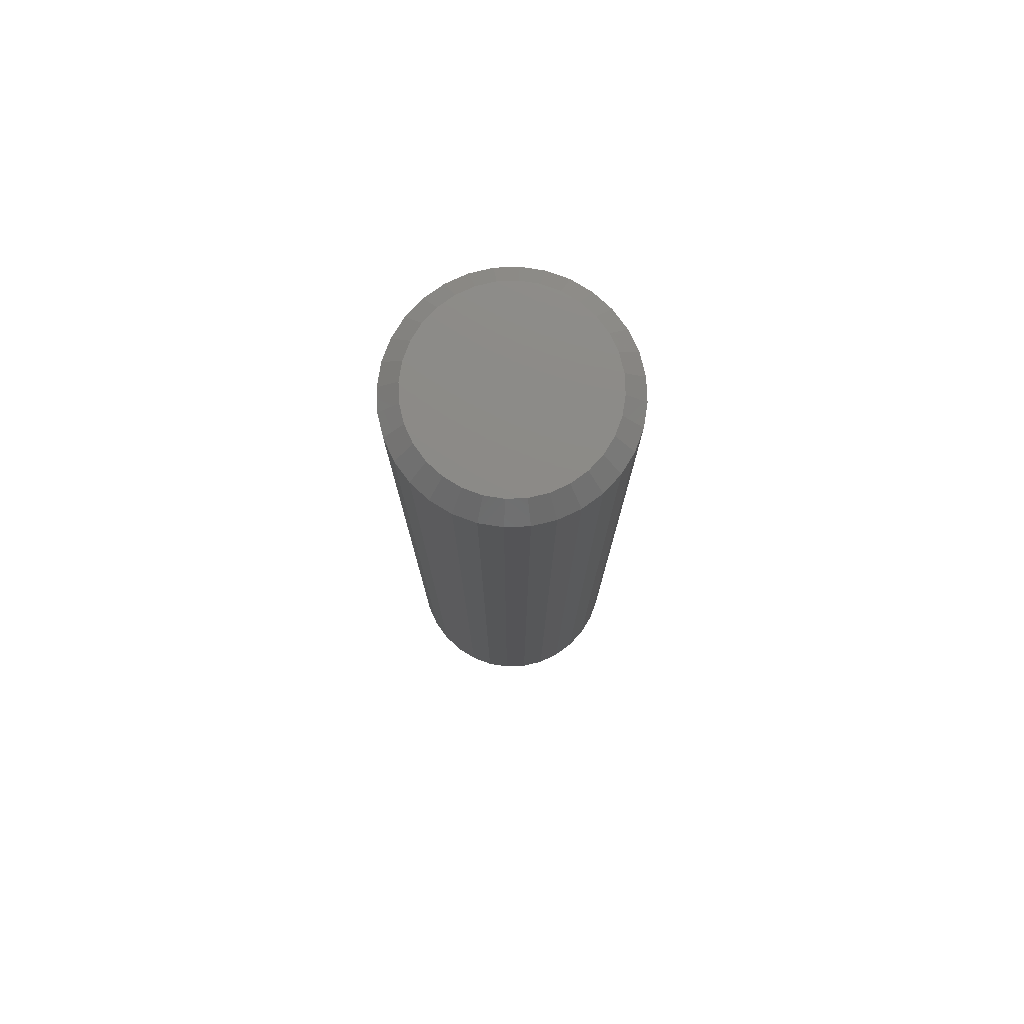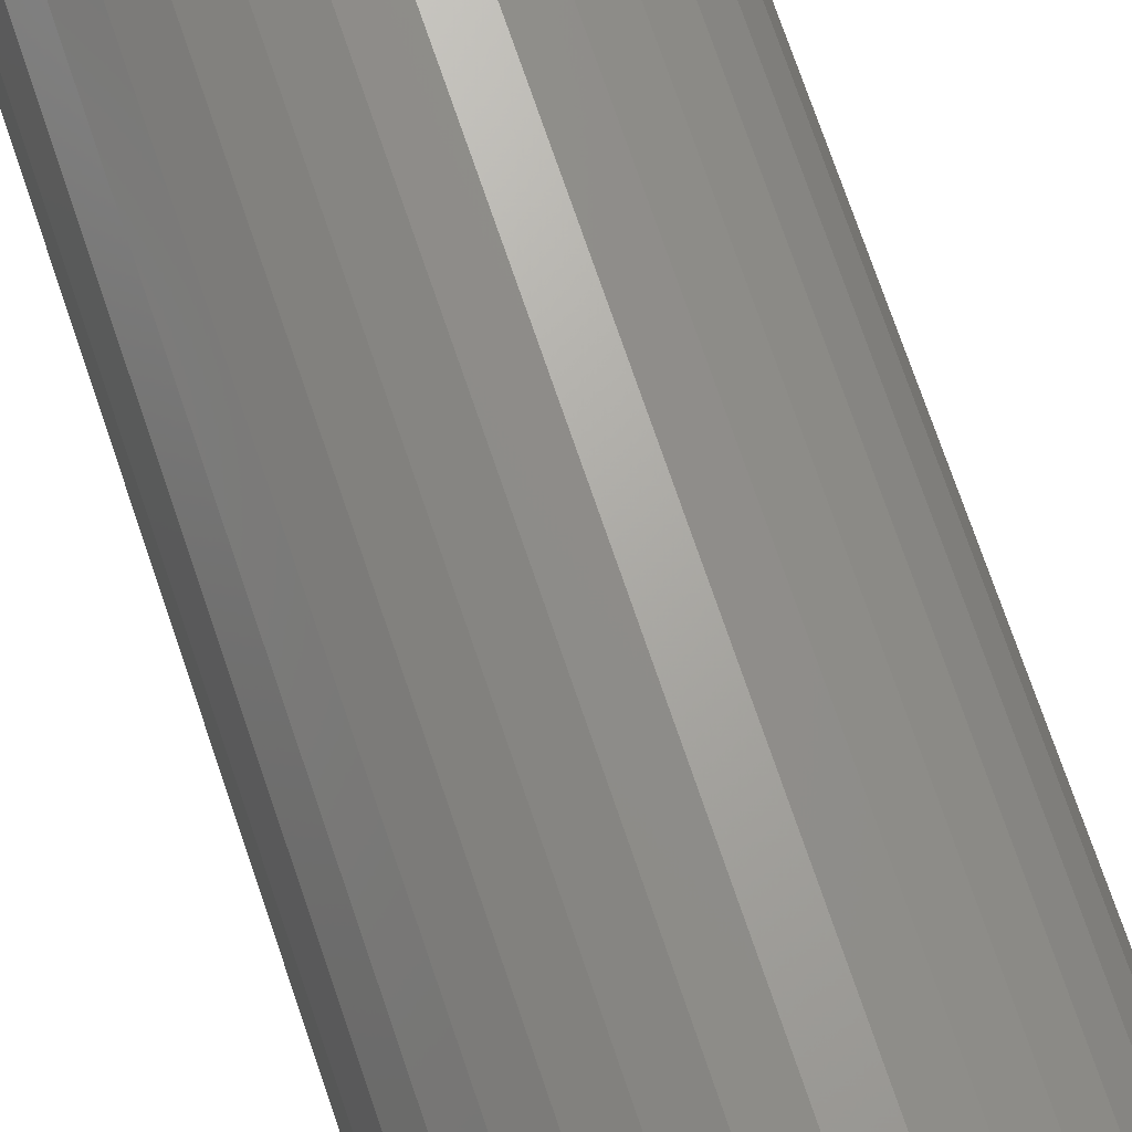
<metadata>
{"format":"stl","ext":"stl","renderer":"f3d","projection":"perspective","resolution":1024,"background":"white","views":[{"elev":77.4,"azim":-30.4,"up":"+Y"},{"elev":69.5,"azim":161.6,"up":"+Z"}]}
</metadata>
<code>
# stl→obj: 352 verts, 700 faces
v 0.1835 0.7188 -2.28e-16
v 0.1835 -0.6562 -2.28e-16
v 0.18 0.7188 -0.03542
v 0.18 -0.6562 -0.03542
v 0.1696 0.7188 -0.06949
v 0.1696 -0.6562 -0.06949
v 0.1529 0.7188 -0.1009
v 0.1529 -0.6562 -0.1009
v 0.1303 0.7188 -0.1284
v 0.1303 -0.6562 -0.1284
v 0.1028 0.7188 -0.151
v 0.1028 -0.6562 -0.151
v 0.07138 0.7188 -0.1678
v 0.07138 -0.6562 -0.1678
v 0.03732 0.7188 -0.1781
v 0.03732 -0.6562 -0.1781
v 0.001891 0.7188 -0.1816
v 0.001891 -0.6562 -0.1816
v -0.03353 0.7188 -0.1781
v -0.03353 -0.6562 -0.1781
v -0.0676 0.7188 -0.1678
v -0.0676 -0.6562 -0.1678
v -0.09899 0.7188 -0.151
v -0.09899 -0.6562 -0.151
v -0.1265 0.7188 -0.1284
v -0.1265 -0.6562 -0.1284
v -0.1491 0.7188 -0.1009
v -0.1491 -0.6562 -0.1009
v -0.1659 0.7188 -0.06949
v -0.1659 -0.6562 -0.06949
v -0.1762 0.7188 -0.03542
v -0.1762 -0.6562 -0.03542
v -0.1797 0.7188 2.224e-17
v -0.1797 -0.6562 2.224e-17
v -0.1762 0.7188 0.03542
v -0.1762 -0.6562 0.03542
v -0.1659 0.7188 0.06949
v -0.1659 -0.6562 0.06949
v -0.1491 0.7188 0.1009
v -0.1491 -0.6562 0.1009
v -0.1265 0.7188 0.1284
v -0.1265 -0.6562 0.1284
v -0.09899 0.7188 0.151
v -0.09899 -0.6562 0.151
v -0.0676 0.7188 0.1678
v -0.0676 -0.6562 0.1678
v -0.03353 0.7188 0.1781
v -0.03353 -0.6562 0.1781
v 0.001891 0.7188 0.1816
v 0.001891 -0.6562 0.1816
v 0.03732 0.7188 0.1781
v 0.03732 -0.6562 0.1781
v 0.07138 0.7188 0.1678
v 0.07138 -0.6562 0.1678
v 0.1028 0.7188 0.151
v 0.1028 -0.6562 0.151
v 0.1303 0.7188 0.1284
v 0.1303 -0.6562 0.1284
v 0.1529 0.7188 0.1009
v 0.1529 -0.6562 0.1009
v 0.1696 0.7188 0.06949
v 0.1696 -0.6562 0.06949
v 0.18 0.7188 0.03542
v 0.18 -0.6562 0.03542
v 0.001891 0.75 0.1503
v 0.03122 0.75 0.1474
v -0.02744 0.75 0.1474
v -0.05564 0.75 0.1389
v 0.05942 0.75 0.1389
v 0.03122 0.75 -0.1474
v -0.02744 0.75 -0.1474
v 0.05942 0.75 -0.1389
v 0.001891 0.75 -0.1503
v -0.05564 0.75 -0.1389
v -0.08163 0.75 -0.125
v 0.08541 0.75 -0.125
v -0.1044 0.75 -0.1063
v 0.1082 0.75 -0.1063
v -0.1231 0.75 -0.08352
v 0.1269 0.75 -0.08352
v -0.137 0.75 -0.05753
v 0.1408 0.75 -0.05753
v -0.1455 0.75 -0.02933
v 0.1493 0.75 -0.02933
v -0.1484 0.75 -1.088e-16
v 0.1522 0.75 -4.888e-17
v -0.1455 0.75 0.02933
v 0.1493 0.75 0.02933
v -0.137 0.75 0.05753
v 0.1408 0.75 0.05753
v -0.1231 0.75 0.08352
v 0.1269 0.75 0.08352
v -0.1044 0.75 0.1063
v 0.1082 0.75 0.1063
v -0.08163 0.75 0.125
v 0.08541 0.75 0.125
v -0.01524 -0.75 0.08614
v 0.01903 -0.75 0.08614
v 0.001891 -0.75 0.08783
v -0.03172 -0.75 0.08114
v 0.0355 -0.75 0.08114
v -0.0469 -0.75 0.07303
v 0.05069 -0.75 0.07303
v -0.06021 -0.75 0.0621
v 0.064 -0.75 0.0621
v 0.064 -0.75 -0.0621
v -0.0469 -0.75 -0.07303
v 0.05069 -0.75 -0.07303
v -0.03172 -0.75 -0.08114
v 0.0355 -0.75 -0.08114
v -0.01524 -0.75 -0.08614
v 0.01903 -0.75 -0.08614
v 0.001891 -0.75 -0.08783
v 0.07492 -0.75 0.0488
v -0.07114 -0.75 0.0488
v 0.08303 -0.75 0.03361
v -0.07925 -0.75 0.03361
v 0.08803 -0.75 0.01713
v -0.08425 -0.75 0.01713
v 0.08972 -0.75 -3.229e-17
v -0.08594 -0.75 -6.728e-17
v 0.08803 -0.75 -0.01713
v -0.08425 -0.75 -0.01713
v 0.08303 -0.75 -0.03361
v -0.07925 -0.75 -0.03361
v 0.07492 -0.75 -0.0488
v -0.07114 -0.75 -0.0488
v -0.06021 -0.75 -0.0621
v 0.108 -0.7482 0
v 0.106 -0.7482 -0.0207
v 0.1256 -0.7429 6.939e-18
v 0.1232 -0.7429 -0.02413
v 0.1418 -0.7342 -6.939e-18
v 0.1391 -0.7342 -0.0273
v 0.156 -0.7225 0
v 0.1531 -0.7225 -0.03007
v 0.1677 -0.7083 0
v 0.1645 -0.7083 -0.03234
v 0.1763 -0.6921 0
v 0.173 -0.6921 -0.03403
v 0.1817 -0.6745 0
v 0.1782 -0.6745 -0.03507
v -0.1022 -0.7482 -0.0207
v -0.1042 -0.7482 4.163e-17
v -0.1194 -0.7429 -0.02413
v -0.1218 -0.7429 4.163e-17
v -0.1353 -0.7342 -0.0273
v -0.138 -0.7342 4.857e-17
v -0.1493 -0.7225 -0.03007
v -0.1522 -0.7225 5.551e-17
v -0.1607 -0.7083 -0.03234
v -0.1639 -0.7083 5.551e-17
v -0.1692 -0.6921 -0.03403
v -0.1726 -0.6921 5.551e-17
v -0.1744 -0.6745 -0.03507
v -0.1779 -0.6745 5.551e-17
v -0.09615 -0.7482 -0.04061
v -0.1124 -0.7429 -0.04734
v -0.1274 -0.7342 -0.05354
v -0.1405 -0.7225 -0.05898
v -0.1513 -0.7083 -0.06344
v -0.1593 -0.6921 -0.06676
v -0.1642 -0.6745 -0.0688
v -0.08634 -0.7482 -0.05896
v -0.101 -0.7429 -0.06873
v -0.1144 -0.7342 -0.07773
v -0.1263 -0.7225 -0.08562
v -0.1359 -0.7083 -0.0921
v -0.1432 -0.6921 -0.09692
v -0.1476 -0.6745 -0.09988
v -0.07315 -0.7482 -0.07504
v -0.08558 -0.7429 -0.08747
v -0.09704 -0.7342 -0.09893
v -0.1071 -0.7225 -0.109
v -0.1153 -0.7083 -0.1172
v -0.1215 -0.6921 -0.1233
v -0.1252 -0.6745 -0.1271
v -0.05706 -0.7482 -0.08823
v -0.06684 -0.7429 -0.1029
v -0.07584 -0.7342 -0.1163
v -0.08373 -0.7225 -0.1281
v -0.09021 -0.7083 -0.1378
v -0.09502 -0.6921 -0.145
v -0.09799 -0.6745 -0.1495
v -0.03872 -0.7482 -0.09804
v -0.04545 -0.7429 -0.1143
v -0.05165 -0.7342 -0.1293
v -0.05709 -0.7225 -0.1424
v -0.06155 -0.7083 -0.1532
v -0.06486 -0.6921 -0.1612
v -0.06691 -0.6745 -0.1661
v -0.01881 -0.7482 -0.1041
v -0.02224 -0.7429 -0.1213
v -0.0254 -0.7342 -0.1372
v -0.02818 -0.7225 -0.1512
v -0.03045 -0.7083 -0.1626
v -0.03214 -0.6921 -0.1711
v -0.03318 -0.6745 -0.1763
v 0.001891 -0.7482 -0.1061
v 0.001891 -0.7429 -0.1237
v 0.001891 -0.7342 -0.1399
v 0.001891 -0.7225 -0.1541
v 0.001891 -0.7083 -0.1658
v 0.001891 -0.6921 -0.1744
v 0.001891 -0.6745 -0.1798
v 0.02259 -0.7482 -0.1041
v 0.02603 -0.7429 -0.1213
v 0.02919 -0.7342 -0.1372
v 0.03196 -0.7225 -0.1512
v 0.03423 -0.7083 -0.1626
v 0.03592 -0.6921 -0.1711
v 0.03696 -0.6745 -0.1763
v 0.0425 -0.7482 -0.09804
v 0.04923 -0.7429 -0.1143
v 0.05543 -0.7342 -0.1293
v 0.06087 -0.7225 -0.1424
v 0.06533 -0.7083 -0.1532
v 0.06865 -0.6921 -0.1612
v 0.07069 -0.6745 -0.1661
v 0.06085 -0.7482 -0.08823
v 0.07062 -0.7429 -0.1029
v 0.07962 -0.7342 -0.1163
v 0.08752 -0.7225 -0.1281
v 0.09399 -0.7083 -0.1378
v 0.09881 -0.6921 -0.145
v 0.1018 -0.6745 -0.1495
v 0.07693 -0.7482 -0.07504
v 0.08936 -0.7429 -0.08747
v 0.1008 -0.7342 -0.09893
v 0.1109 -0.7225 -0.109
v 0.1191 -0.7083 -0.1172
v 0.1252 -0.6921 -0.1233
v 0.129 -0.6745 -0.1271
v 0.09013 -0.7482 -0.05896
v 0.1047 -0.7429 -0.06873
v 0.1182 -0.7342 -0.07773
v 0.13 -0.7225 -0.08562
v 0.1397 -0.7083 -0.0921
v 0.1469 -0.6921 -0.09692
v 0.1514 -0.6745 -0.09988
v 0.09993 -0.7482 -0.04061
v 0.1162 -0.7429 -0.04734
v 0.1312 -0.7342 -0.05354
v 0.1443 -0.7225 -0.05898
v 0.1551 -0.7083 -0.06344
v 0.1631 -0.6921 -0.06676
v 0.168 -0.6745 -0.0688
v -0.1022 -0.7482 0.0207
v -0.1194 -0.7429 0.02413
v -0.1353 -0.7342 0.0273
v -0.1493 -0.7225 0.03007
v -0.1607 -0.7083 0.03234
v -0.1692 -0.6921 0.03403
v -0.1744 -0.6745 0.03507
v 0.106 -0.7482 0.0207
v 0.1232 -0.7429 0.02413
v 0.1391 -0.7342 0.0273
v 0.1531 -0.7225 0.03007
v 0.1645 -0.7083 0.03234
v 0.173 -0.6921 0.03403
v 0.1782 -0.6745 0.03507
v 0.09993 -0.7482 0.04061
v 0.1162 -0.7429 0.04734
v 0.1312 -0.7342 0.05354
v 0.1443 -0.7225 0.05898
v 0.1551 -0.7083 0.06344
v 0.1631 -0.6921 0.06676
v 0.168 -0.6745 0.0688
v 0.09013 -0.7482 0.05896
v 0.1047 -0.7429 0.06873
v 0.1182 -0.7342 0.07773
v 0.13 -0.7225 0.08562
v 0.1397 -0.7083 0.0921
v 0.1469 -0.6921 0.09692
v 0.1514 -0.6745 0.09988
v 0.07693 -0.7482 0.07504
v 0.08936 -0.7429 0.08747
v 0.1008 -0.7342 0.09893
v 0.1109 -0.7225 0.109
v 0.1191 -0.7083 0.1172
v 0.1252 -0.6921 0.1233
v 0.129 -0.6745 0.1271
v 0.06085 -0.7482 0.08823
v 0.07062 -0.7429 0.1029
v 0.07962 -0.7342 0.1163
v 0.08752 -0.7225 0.1281
v 0.09399 -0.7083 0.1378
v 0.09881 -0.6921 0.145
v 0.1018 -0.6745 0.1495
v 0.0425 -0.7482 0.09804
v 0.04923 -0.7429 0.1143
v 0.05543 -0.7342 0.1293
v 0.06087 -0.7225 0.1424
v 0.06533 -0.7083 0.1532
v 0.06865 -0.6921 0.1612
v 0.07069 -0.6745 0.1661
v 0.02259 -0.7482 0.1041
v 0.02603 -0.7429 0.1213
v 0.02919 -0.7342 0.1372
v 0.03196 -0.7225 0.1512
v 0.03423 -0.7083 0.1626
v 0.03592 -0.6921 0.1711
v 0.03696 -0.6745 0.1763
v 0.001891 -0.7482 0.1061
v 0.001891 -0.7429 0.1237
v 0.001891 -0.7342 0.1399
v 0.001891 -0.7225 0.1541
v 0.001891 -0.7083 0.1658
v 0.001891 -0.6921 0.1744
v 0.001891 -0.6745 0.1798
v -0.01881 -0.7482 0.1041
v -0.02224 -0.7429 0.1213
v -0.0254 -0.7342 0.1372
v -0.02818 -0.7225 0.1512
v -0.03045 -0.7083 0.1626
v -0.03214 -0.6921 0.1711
v -0.03318 -0.6745 0.1763
v -0.03872 -0.7482 0.09804
v -0.04545 -0.7429 0.1143
v -0.05165 -0.7342 0.1293
v -0.05709 -0.7225 0.1424
v -0.06155 -0.7083 0.1532
v -0.06486 -0.6921 0.1612
v -0.06691 -0.6745 0.1661
v -0.05706 -0.7482 0.08823
v -0.06684 -0.7429 0.1029
v -0.07584 -0.7342 0.1163
v -0.08373 -0.7225 0.1281
v -0.09021 -0.7083 0.1378
v -0.09502 -0.6921 0.145
v -0.09799 -0.6745 0.1495
v -0.07315 -0.7482 0.07504
v -0.08558 -0.7429 0.08747
v -0.09704 -0.7342 0.09893
v -0.1071 -0.7225 0.109
v -0.1153 -0.7083 0.1172
v -0.1215 -0.6921 0.1233
v -0.1252 -0.6745 0.1271
v -0.08634 -0.7482 0.05896
v -0.101 -0.7429 0.06873
v -0.1144 -0.7342 0.07773
v -0.1263 -0.7225 0.08562
v -0.1359 -0.7083 0.0921
v -0.1432 -0.6921 0.09692
v -0.1476 -0.6745 0.09988
v -0.09615 -0.7482 0.04061
v -0.1124 -0.7429 0.04734
v -0.1274 -0.7342 0.05354
v -0.1405 -0.7225 0.05898
v -0.1513 -0.7083 0.06344
v -0.1593 -0.6921 0.06676
v -0.1642 -0.6745 0.0688
f 1 2 3
f 3 2 4
f 3 4 5
f 5 4 6
f 5 6 7
f 7 6 8
f 7 8 9
f 9 8 10
f 9 10 11
f 11 10 12
f 11 12 13
f 13 12 14
f 13 14 15
f 15 14 16
f 15 16 17
f 17 16 18
f 17 18 19
f 19 18 20
f 19 20 21
f 21 20 22
f 21 22 23
f 23 22 24
f 23 24 25
f 25 24 26
f 25 26 27
f 27 26 28
f 27 28 29
f 29 28 30
f 29 30 31
f 31 30 32
f 31 32 33
f 33 32 34
f 33 34 35
f 35 34 36
f 35 36 37
f 37 36 38
f 37 38 39
f 39 38 40
f 39 40 41
f 41 40 42
f 41 42 43
f 43 42 44
f 43 44 45
f 45 44 46
f 45 46 47
f 47 46 48
f 47 48 49
f 49 48 50
f 49 50 51
f 51 50 52
f 51 52 53
f 53 52 54
f 53 54 55
f 55 54 56
f 55 56 57
f 57 56 58
f 57 58 59
f 59 58 60
f 59 60 61
f 61 60 62
f 61 62 63
f 63 62 64
f 63 64 1
f 1 64 2
f 65 66 67
f 68 67 66
f 69 68 66
f 70 71 72
f 73 71 70
f 71 74 72
f 72 74 75
f 72 75 76
f 76 75 77
f 76 77 78
f 78 77 79
f 78 79 80
f 80 79 81
f 80 81 82
f 82 81 83
f 82 83 84
f 84 83 85
f 84 85 86
f 86 85 87
f 86 87 88
f 88 87 89
f 88 89 90
f 90 89 91
f 90 91 92
f 92 91 93
f 92 93 94
f 94 93 95
f 94 95 96
f 96 95 68
f 96 68 69
f 17 71 73
f 73 15 17
f 75 23 77
f 77 23 25
f 77 25 79
f 79 25 27
f 79 27 81
f 81 27 29
f 81 29 83
f 83 29 31
f 83 31 85
f 85 31 33
f 11 76 9
f 9 76 78
f 9 78 7
f 7 78 80
f 7 80 5
f 5 80 82
f 5 82 3
f 3 82 84
f 3 84 1
f 1 84 86
f 23 75 21
f 21 75 74
f 21 74 19
f 19 74 71
f 19 71 17
f 76 11 72
f 72 11 13
f 72 13 70
f 70 13 15
f 70 15 73
f 49 66 65
f 65 47 49
f 96 55 94
f 94 55 57
f 94 57 92
f 92 57 59
f 92 59 90
f 90 59 61
f 90 61 88
f 88 61 63
f 88 63 86
f 86 63 1
f 43 95 41
f 41 95 93
f 41 93 39
f 39 93 91
f 39 91 37
f 37 91 89
f 37 89 35
f 35 89 87
f 35 87 33
f 33 87 85
f 55 96 53
f 53 96 69
f 53 69 51
f 51 69 66
f 51 66 49
f 95 43 68
f 68 43 45
f 68 45 67
f 67 45 47
f 67 47 65
f 97 98 99
f 98 97 100
f 98 100 101
f 101 100 102
f 101 102 103
f 103 102 104
f 103 104 105
f 106 107 108
f 108 107 109
f 108 109 110
f 110 109 111
f 110 111 112
f 112 111 113
f 105 104 114
f 114 104 115
f 114 115 116
f 116 115 117
f 116 117 118
f 118 117 119
f 118 119 120
f 120 119 121
f 120 121 122
f 122 121 123
f 122 123 124
f 124 123 125
f 124 125 126
f 126 125 127
f 126 127 106
f 106 127 128
f 106 128 107
f 120 122 129
f 129 122 130
f 129 130 131
f 131 130 132
f 131 132 133
f 133 132 134
f 133 134 135
f 135 134 136
f 135 136 137
f 137 136 138
f 137 138 139
f 139 138 140
f 139 140 141
f 141 140 142
f 141 142 2
f 2 142 4
f 123 121 143
f 143 121 144
f 143 144 145
f 145 144 146
f 145 146 147
f 147 146 148
f 147 148 149
f 149 148 150
f 149 150 151
f 151 150 152
f 151 152 153
f 153 152 154
f 153 154 155
f 155 154 156
f 155 156 32
f 32 156 34
f 125 123 157
f 157 123 143
f 157 143 158
f 158 143 145
f 158 145 159
f 159 145 147
f 159 147 160
f 160 147 149
f 160 149 161
f 161 149 151
f 161 151 162
f 162 151 153
f 162 153 163
f 163 153 155
f 163 155 30
f 30 155 32
f 127 125 164
f 164 125 157
f 164 157 165
f 165 157 158
f 165 158 166
f 166 158 159
f 166 159 167
f 167 159 160
f 167 160 168
f 168 160 161
f 168 161 169
f 169 161 162
f 169 162 170
f 170 162 163
f 170 163 28
f 28 163 30
f 128 127 171
f 171 127 164
f 171 164 172
f 172 164 165
f 172 165 173
f 173 165 166
f 173 166 174
f 174 166 167
f 174 167 175
f 175 167 168
f 175 168 176
f 176 168 169
f 176 169 177
f 177 169 170
f 177 170 26
f 26 170 28
f 107 128 178
f 178 128 171
f 178 171 179
f 179 171 172
f 179 172 180
f 180 172 173
f 180 173 181
f 181 173 174
f 181 174 182
f 182 174 175
f 182 175 183
f 183 175 176
f 183 176 184
f 184 176 177
f 184 177 24
f 24 177 26
f 109 107 185
f 185 107 178
f 185 178 186
f 186 178 179
f 186 179 187
f 187 179 180
f 187 180 188
f 188 180 181
f 188 181 189
f 189 181 182
f 189 182 190
f 190 182 183
f 190 183 191
f 191 183 184
f 191 184 22
f 22 184 24
f 111 109 192
f 192 109 185
f 192 185 193
f 193 185 186
f 193 186 194
f 194 186 187
f 194 187 195
f 195 187 188
f 195 188 196
f 196 188 189
f 196 189 197
f 197 189 190
f 197 190 198
f 198 190 191
f 198 191 20
f 20 191 22
f 113 111 199
f 199 111 192
f 199 192 200
f 200 192 193
f 200 193 201
f 201 193 194
f 201 194 202
f 202 194 195
f 202 195 203
f 203 195 196
f 203 196 204
f 204 196 197
f 204 197 205
f 205 197 198
f 205 198 18
f 18 198 20
f 112 113 206
f 206 113 199
f 206 199 207
f 207 199 200
f 207 200 208
f 208 200 201
f 208 201 209
f 209 201 202
f 209 202 210
f 210 202 203
f 210 203 211
f 211 203 204
f 211 204 212
f 212 204 205
f 212 205 16
f 16 205 18
f 110 112 213
f 213 112 206
f 213 206 214
f 214 206 207
f 214 207 215
f 215 207 208
f 215 208 216
f 216 208 209
f 216 209 217
f 217 209 210
f 217 210 218
f 218 210 211
f 218 211 219
f 219 211 212
f 219 212 14
f 14 212 16
f 108 110 220
f 220 110 213
f 220 213 221
f 221 213 214
f 221 214 222
f 222 214 215
f 222 215 223
f 223 215 216
f 223 216 224
f 224 216 217
f 224 217 225
f 225 217 218
f 225 218 226
f 226 218 219
f 226 219 12
f 12 219 14
f 106 108 227
f 227 108 220
f 227 220 228
f 228 220 221
f 228 221 229
f 229 221 222
f 229 222 230
f 230 222 223
f 230 223 231
f 231 223 224
f 231 224 232
f 232 224 225
f 232 225 233
f 233 225 226
f 233 226 10
f 10 226 12
f 126 106 234
f 234 106 227
f 234 227 235
f 235 227 228
f 235 228 236
f 236 228 229
f 236 229 237
f 237 229 230
f 237 230 238
f 238 230 231
f 238 231 239
f 239 231 232
f 239 232 240
f 240 232 233
f 240 233 8
f 8 233 10
f 124 126 241
f 241 126 234
f 241 234 242
f 242 234 235
f 242 235 243
f 243 235 236
f 243 236 244
f 244 236 237
f 244 237 245
f 245 237 238
f 245 238 246
f 246 238 239
f 246 239 247
f 247 239 240
f 247 240 6
f 6 240 8
f 122 124 130
f 130 124 241
f 130 241 132
f 132 241 242
f 132 242 134
f 134 242 243
f 134 243 136
f 136 243 244
f 136 244 138
f 138 244 245
f 138 245 140
f 140 245 246
f 140 246 142
f 142 246 247
f 142 247 4
f 4 247 6
f 121 119 144
f 144 119 248
f 144 248 146
f 146 248 249
f 146 249 148
f 148 249 250
f 148 250 150
f 150 250 251
f 150 251 152
f 152 251 252
f 152 252 154
f 154 252 253
f 154 253 156
f 156 253 254
f 156 254 34
f 34 254 36
f 118 120 255
f 255 120 129
f 255 129 256
f 256 129 131
f 256 131 257
f 257 131 133
f 257 133 258
f 258 133 135
f 258 135 259
f 259 135 137
f 259 137 260
f 260 137 139
f 260 139 261
f 261 139 141
f 261 141 64
f 64 141 2
f 116 118 262
f 262 118 255
f 262 255 263
f 263 255 256
f 263 256 264
f 264 256 257
f 264 257 265
f 265 257 258
f 265 258 266
f 266 258 259
f 266 259 267
f 267 259 260
f 267 260 268
f 268 260 261
f 268 261 62
f 62 261 64
f 114 116 269
f 269 116 262
f 269 262 270
f 270 262 263
f 270 263 271
f 271 263 264
f 271 264 272
f 272 264 265
f 272 265 273
f 273 265 266
f 273 266 274
f 274 266 267
f 274 267 275
f 275 267 268
f 275 268 60
f 60 268 62
f 105 114 276
f 276 114 269
f 276 269 277
f 277 269 270
f 277 270 278
f 278 270 271
f 278 271 279
f 279 271 272
f 279 272 280
f 280 272 273
f 280 273 281
f 281 273 274
f 281 274 282
f 282 274 275
f 282 275 58
f 58 275 60
f 103 105 283
f 283 105 276
f 283 276 284
f 284 276 277
f 284 277 285
f 285 277 278
f 285 278 286
f 286 278 279
f 286 279 287
f 287 279 280
f 287 280 288
f 288 280 281
f 288 281 289
f 289 281 282
f 289 282 56
f 56 282 58
f 101 103 290
f 290 103 283
f 290 283 291
f 291 283 284
f 291 284 292
f 292 284 285
f 292 285 293
f 293 285 286
f 293 286 294
f 294 286 287
f 294 287 295
f 295 287 288
f 295 288 296
f 296 288 289
f 296 289 54
f 54 289 56
f 98 101 297
f 297 101 290
f 297 290 298
f 298 290 291
f 298 291 299
f 299 291 292
f 299 292 300
f 300 292 293
f 300 293 301
f 301 293 294
f 301 294 302
f 302 294 295
f 302 295 303
f 303 295 296
f 303 296 52
f 52 296 54
f 99 98 304
f 304 98 297
f 304 297 305
f 305 297 298
f 305 298 306
f 306 298 299
f 306 299 307
f 307 299 300
f 307 300 308
f 308 300 301
f 308 301 309
f 309 301 302
f 309 302 310
f 310 302 303
f 310 303 50
f 50 303 52
f 97 99 311
f 311 99 304
f 311 304 312
f 312 304 305
f 312 305 313
f 313 305 306
f 313 306 314
f 314 306 307
f 314 307 315
f 315 307 308
f 315 308 316
f 316 308 309
f 316 309 317
f 317 309 310
f 317 310 48
f 48 310 50
f 100 97 318
f 318 97 311
f 318 311 319
f 319 311 312
f 319 312 320
f 320 312 313
f 320 313 321
f 321 313 314
f 321 314 322
f 322 314 315
f 322 315 323
f 323 315 316
f 323 316 324
f 324 316 317
f 324 317 46
f 46 317 48
f 102 100 325
f 325 100 318
f 325 318 326
f 326 318 319
f 326 319 327
f 327 319 320
f 327 320 328
f 328 320 321
f 328 321 329
f 329 321 322
f 329 322 330
f 330 322 323
f 330 323 331
f 331 323 324
f 331 324 44
f 44 324 46
f 104 102 332
f 332 102 325
f 332 325 333
f 333 325 326
f 333 326 334
f 334 326 327
f 334 327 335
f 335 327 328
f 335 328 336
f 336 328 329
f 336 329 337
f 337 329 330
f 337 330 338
f 338 330 331
f 338 331 42
f 42 331 44
f 115 104 339
f 339 104 332
f 339 332 340
f 340 332 333
f 340 333 341
f 341 333 334
f 341 334 342
f 342 334 335
f 342 335 343
f 343 335 336
f 343 336 344
f 344 336 337
f 344 337 345
f 345 337 338
f 345 338 40
f 40 338 42
f 117 115 346
f 346 115 339
f 346 339 347
f 347 339 340
f 347 340 348
f 348 340 341
f 348 341 349
f 349 341 342
f 349 342 350
f 350 342 343
f 350 343 351
f 351 343 344
f 351 344 352
f 352 344 345
f 352 345 38
f 38 345 40
f 119 117 248
f 248 117 346
f 248 346 249
f 249 346 347
f 249 347 250
f 250 347 348
f 250 348 251
f 251 348 349
f 251 349 252
f 252 349 350
f 252 350 253
f 253 350 351
f 253 351 254
f 254 351 352
f 254 352 36
f 36 352 38

</code>
